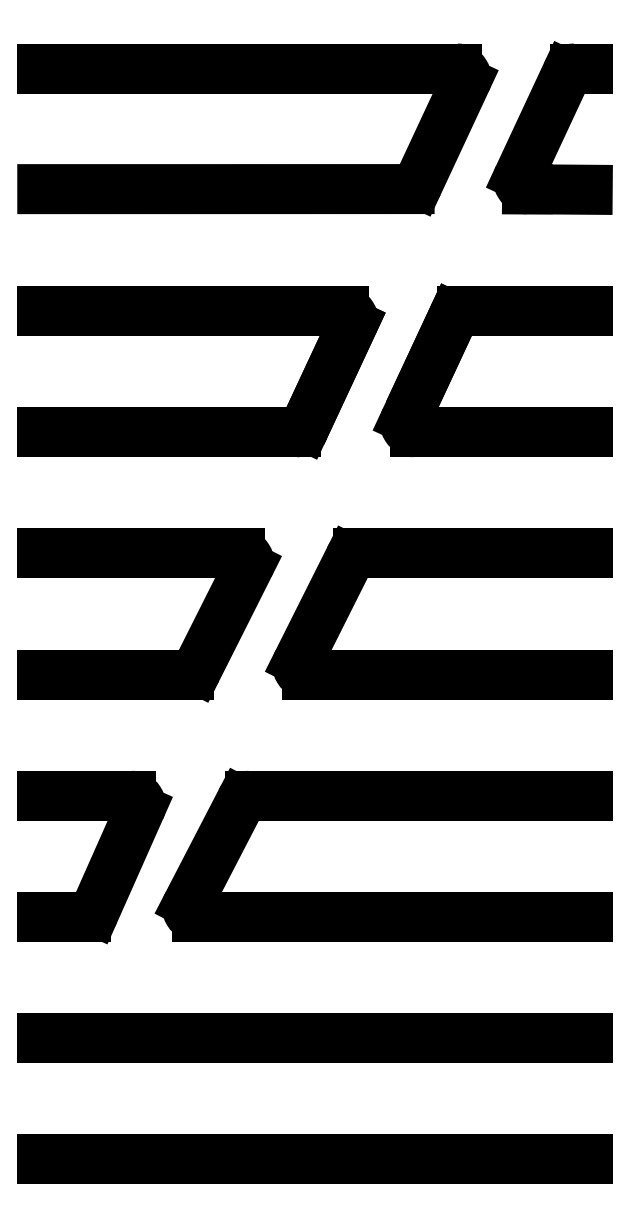
<metadata>
{"format":"dxf","ext":"dxf","renderer":"ezdxf+matplotlib","layout":"modelspace","background":"white","min_lineweight":24,"dpi":150}
</metadata>
<code>
0
SECTION
2
ENTITIES
0
POINT
8
0
10
-10
20
0
30
0
0
LINE
8
0
10
-10
20
20
30
0
11
-90
21
20
31
0
0
LINE
8
0
10
-74.11
20
100
30
0
11
-90
21
100
31
0
0
LINE
8
0
10
-90
20
160.1
30
0
11
-29.39
21
160.1
31
0
0
LINE
8
0
10
-90
20
60
30
0
11
-75.33
21
60
31
0
0
ARC
8
0
10
-82.79
20
41.6
30
0
40
1.6
210
-0
220
0
230
1
50
270
51
335
0
LINE
8
0
10
0
20
0
30
0
11
-90
21
0
31
0
0
LINE
8
0
10
-90
20
40
30
0
11
-82.79
21
40
31
0
0
LINE
8
0
10
-81.34
20
40.92
30
0
11
-73.88
21
57.72
31
0
0
LINE
8
0
10
-48.1
20
120
30
0
11
-90
21
120
31
0
0
ARC
8
0
10
-75.33
20
58.4
30
0
40
1.6
210
0
220
0
230
1
50
-25
51
90
0
LINE
8
0
10
-83.06
20
80
30
0
11
-90
21
80
31
0
0
LINE
8
0
10
-74.11
20
100
30
0
11
-57.42
21
100
31
0
0
LINE
8
0
10
-10
20
0
30
0
11
-90
21
0
31
0
0
LINE
8
0
10
-90
20
180
30
0
11
-21.61
21
180
31
0
0
LINE
8
0
10
-83.06
20
80
30
0
11
-65.87
21
80
31
0
0
LINE
8
0
10
-27.94
20
161
30
0
11
-20.16
21
177.7
31
0
0
LINE
8
0
10
-10
20
80
30
0
11
0
21
80
31
0
0
LINE
8
0
10
-10
20
120
30
0
11
0
21
120
31
0
0
LINE
8
0
10
-45.51
20
123.4
30
0
11
-38.81
21
137.7
31
0
0
LINE
8
0
10
-10
20
60
30
0
11
-55.8
21
60
31
0
0
LINE
8
0
10
-10
20
160.1
30
0
11
-9.876
21
160.1
31
0
0
LINE
8
0
10
-30.02
20
122.3
30
0
11
-22.18
21
139.1
31
0
0
LINE
8
0
10
-10
20
80
30
0
11
-46.31
21
80
31
0
0
LINE
8
0
10
-10
20
120
30
0
11
-28.57
21
120
31
0
0
ARC
8
0
10
-55.8
20
58.4
30
0
40
1.6
210
0
220
-0
230
1
50
90
51
155
0
LINE
8
0
10
-10
20
0
30
0
11
0
21
0
31
0
0
ARC
8
0
10
-40.26
20
138.4
30
0
40
1.6
210
0
220
0
230
1
50
-24.92
51
90.05
0
LINE
8
0
10
-10
20
40
30
0
11
0
21
40
31
0
0
ARC
8
0
10
-2.08
20
178.4
30
0
40
1.6
210
0
220
-0
230
1
50
90
51
155
0
ARC
8
0
10
-37.89
20
98.4
30
0
40
1.6
210
0
220
-0
230
1
50
90
51
155
0
LINE
8
0
10
-10
20
100
30
0
11
0
21
100
31
0
0
ARC
8
0
10
-20.73
20
138.4
30
0
40
1.6
210
0
220
0
230
1
50
90.3
51
155.1
0
LINE
8
0
10
-10
20
160.1
30
0
11
0
21
160
31
0
0
ARC
8
0
10
-57.42
20
98.4
30
0
40
1.6
210
0
220
0
230
1
50
-25
51
90
0
LINE
8
0
10
-27.81
20
127
30
0
11
-22.18
21
139.1
31
0
0
LINE
8
0
10
-10
20
100
30
0
11
-37.89
21
100
31
0
0
LINE
8
0
10
-10
20
0
30
0
11
0
21
0
31
0
0
LINE
8
0
10
-40.26
20
140
30
0
11
-90
21
140
31
0
0
LINE
8
0
10
-10
20
20
30
0
11
0
21
20
31
0
0
ARC
8
0
10
-9.876
20
161.7
30
0
40
1.6
210
0
220
0
230
1
50
155
51
270
0
LINE
8
0
10
-10
20
40
30
0
11
-64.5
21
40
31
0
0
LINE
8
0
10
-11.33
20
162.4
30
0
11
-3.53
21
179.1
31
0
0
LINE
8
0
10
-46.65
20
120.9
30
0
11
-38.81
21
137.7
31
0
0
LINE
8
0
10
-10
20
140
30
0
11
0
21
140
31
0
0
LINE
8
0
10
-10
20
60
30
0
11
0
21
60
31
0
0
LINE
8
0
10
0
20
180
30
0
11
-2.08
21
180
31
0
0
ARC
8
0
10
-29.39
20
161.7
30
0
40
1.6
210
0
220
0
230
1
50
270
51
335
0
ARC
8
0
10
-21.61
20
178.4
30
0
40
1.6
210
-0
220
0
230
1
50
-25
51
90
0
LINE
8
0
10
-10
20
140
30
0
11
-20.74
21
140
31
0
0
ARC
8
0
10
-48.1
20
121.6
30
0
40
1.6
210
0
220
0
230
1
50
270
51
335
0
ARC
8
0
10
-28.57
20
121.6
30
0
40
1.6
210
0
220
0
230
1
50
155
51
270
0
ARC
8
0
10
-48.1
20
121.6
30
0
40
1.6
210
0
220
0
230
1
50
270
51
335
0
LINE
8
0
10
-64.44
20
80.88
30
0
11
-55.97
21
97.72
31
0
0
LINE
8
0
10
-39.34
20
99.08
30
0
11
-47.74
21
82.32
31
0
0
ARC
8
0
10
-65.87
20
81.6
30
0
40
1.6
210
-0
220
0
230
1
50
270
51
333.3
0
ARC
8
0
10
-46.31
20
81.6
30
0
40
1.6
210
0
220
0
230
1
50
153.4
51
270
0
LINE
8
0
10
-57.25
20
59.08
30
0
11
-65.92
21
42.34
31
0
0
ARC
8
0
10
-64.5
20
41.6
30
0
40
1.6
210
0
220
0
230
1
50
152.6
51
270
0
ENDSEC
0
EOF

</code>
